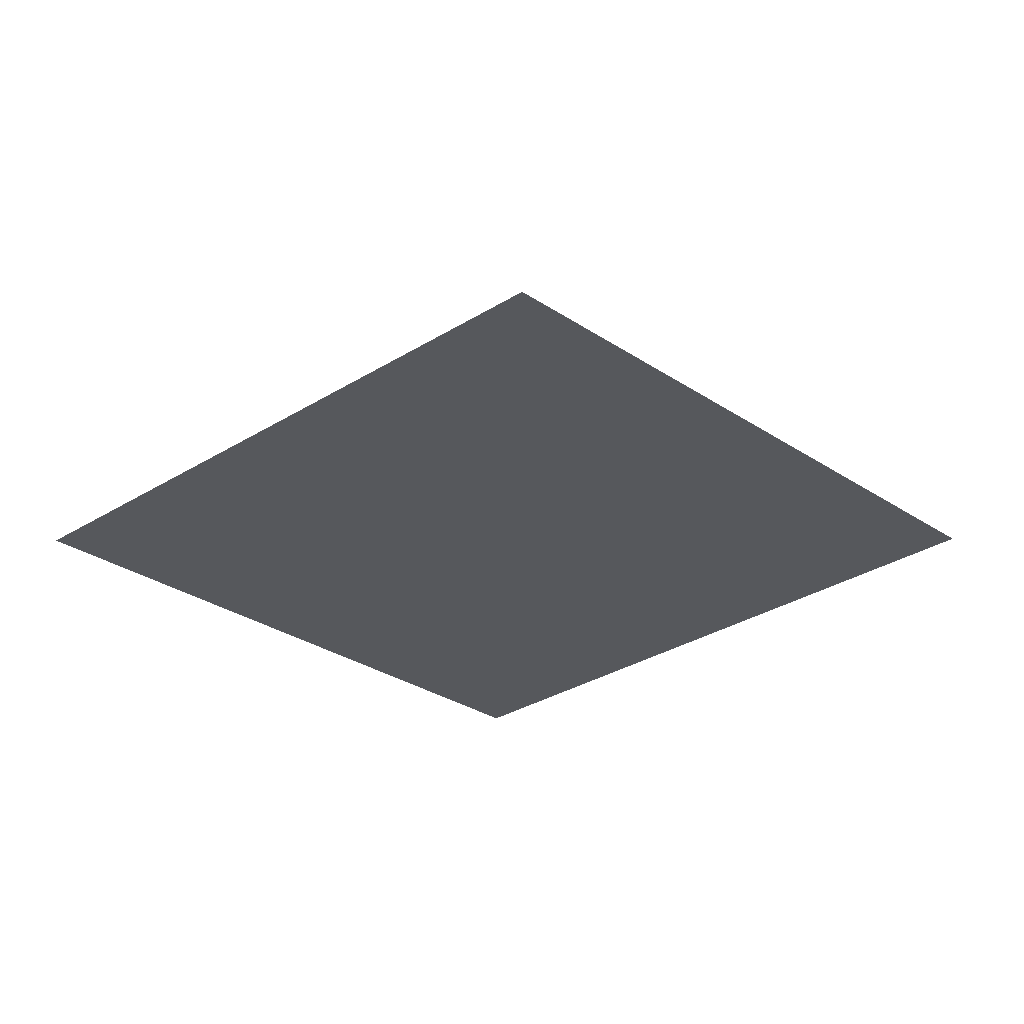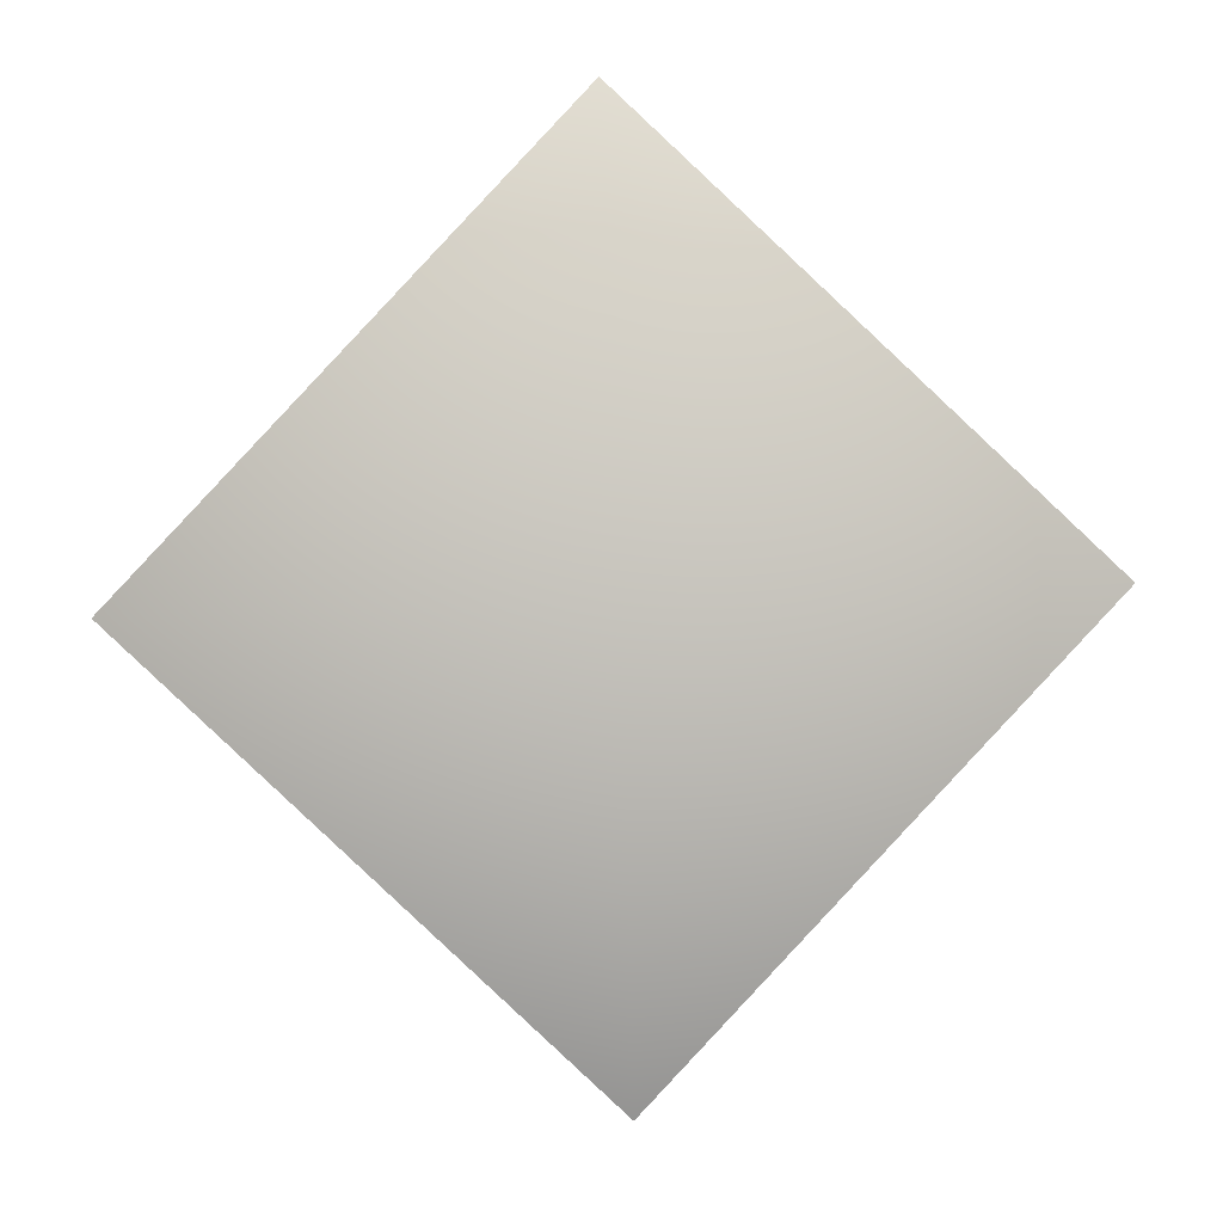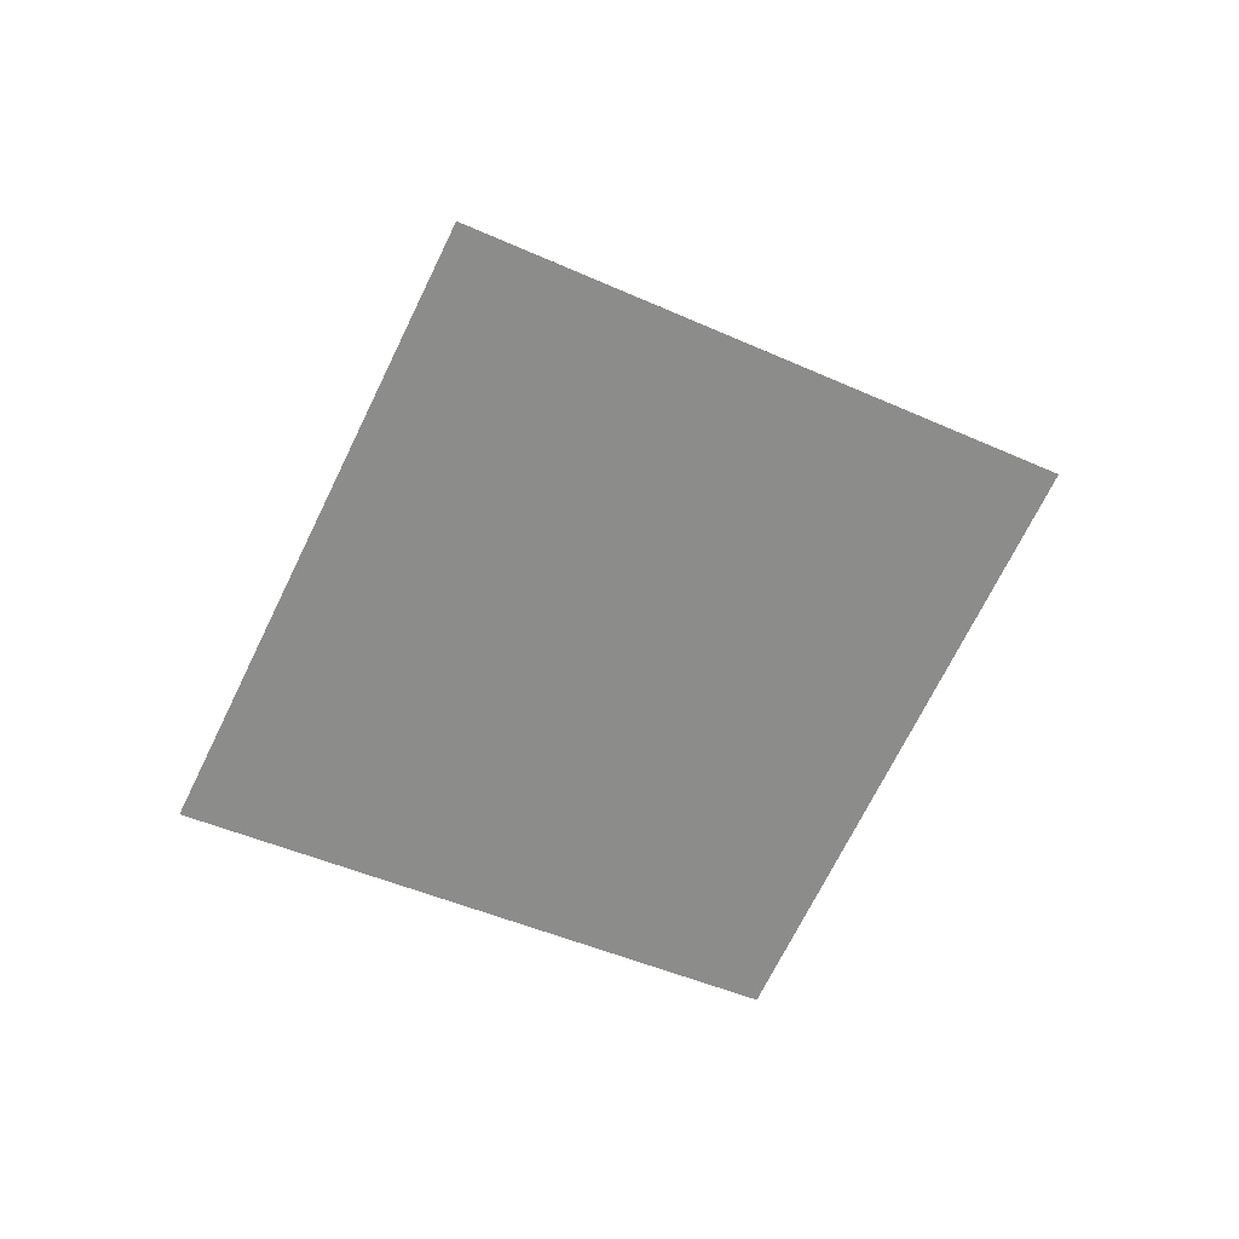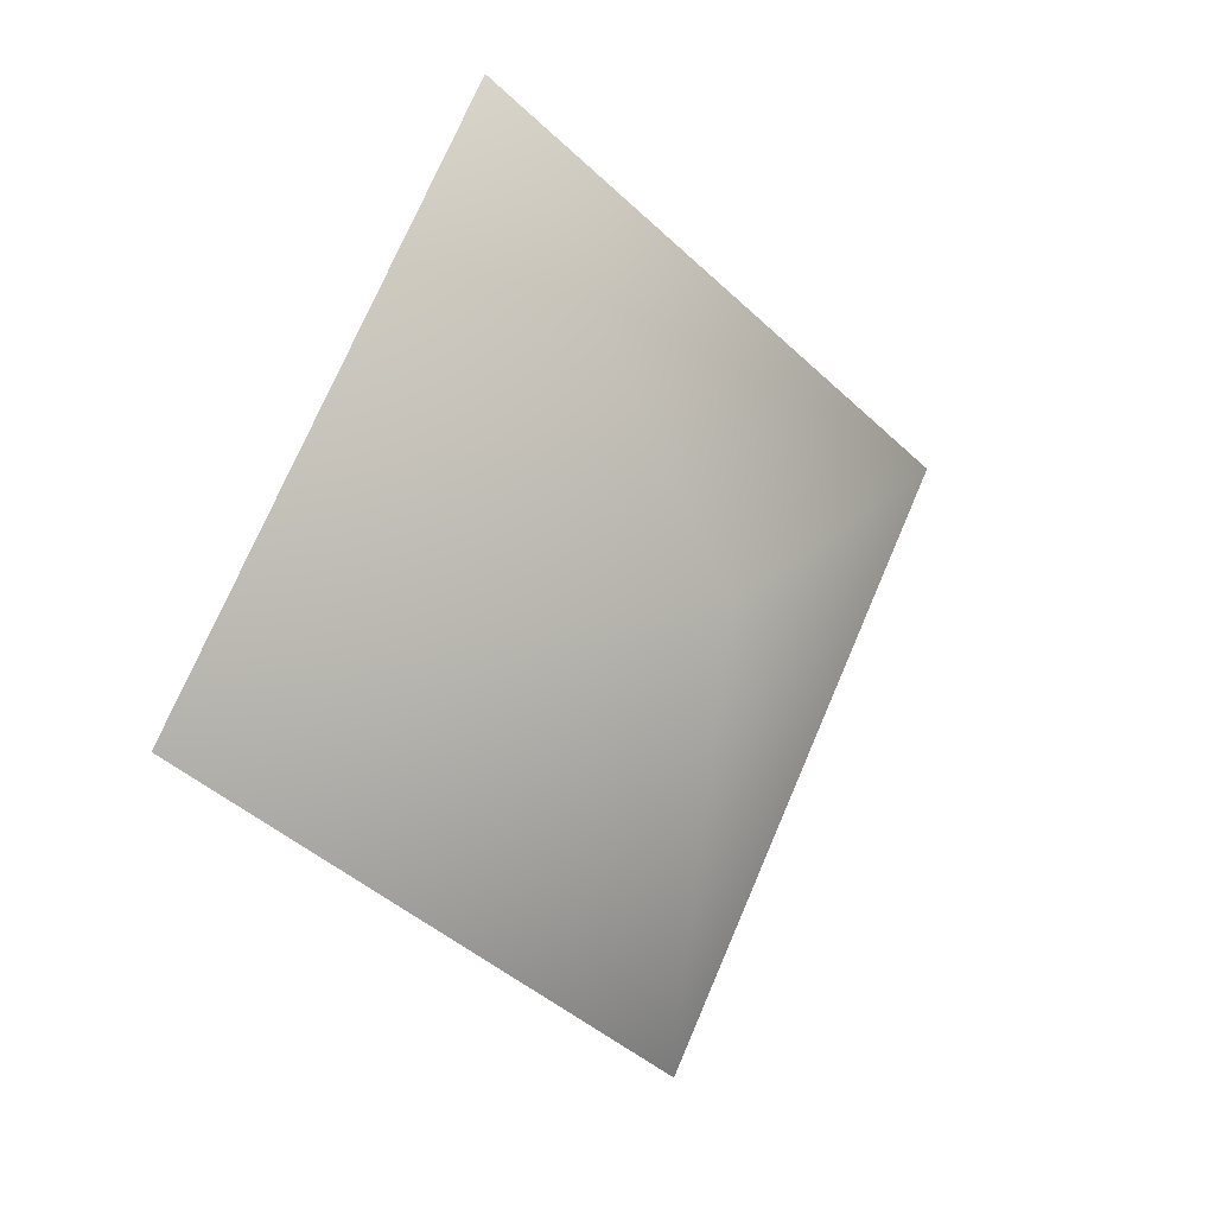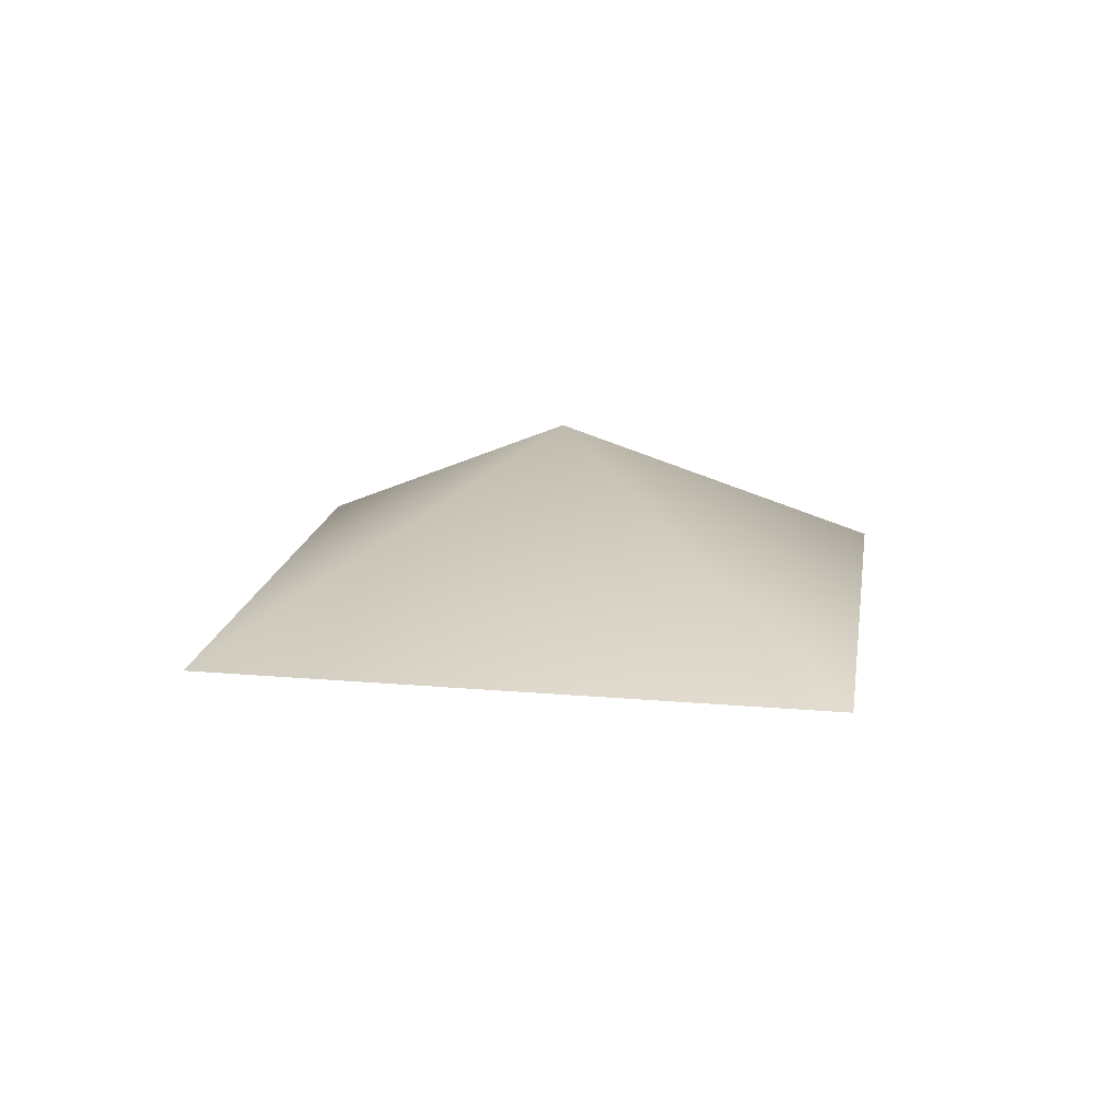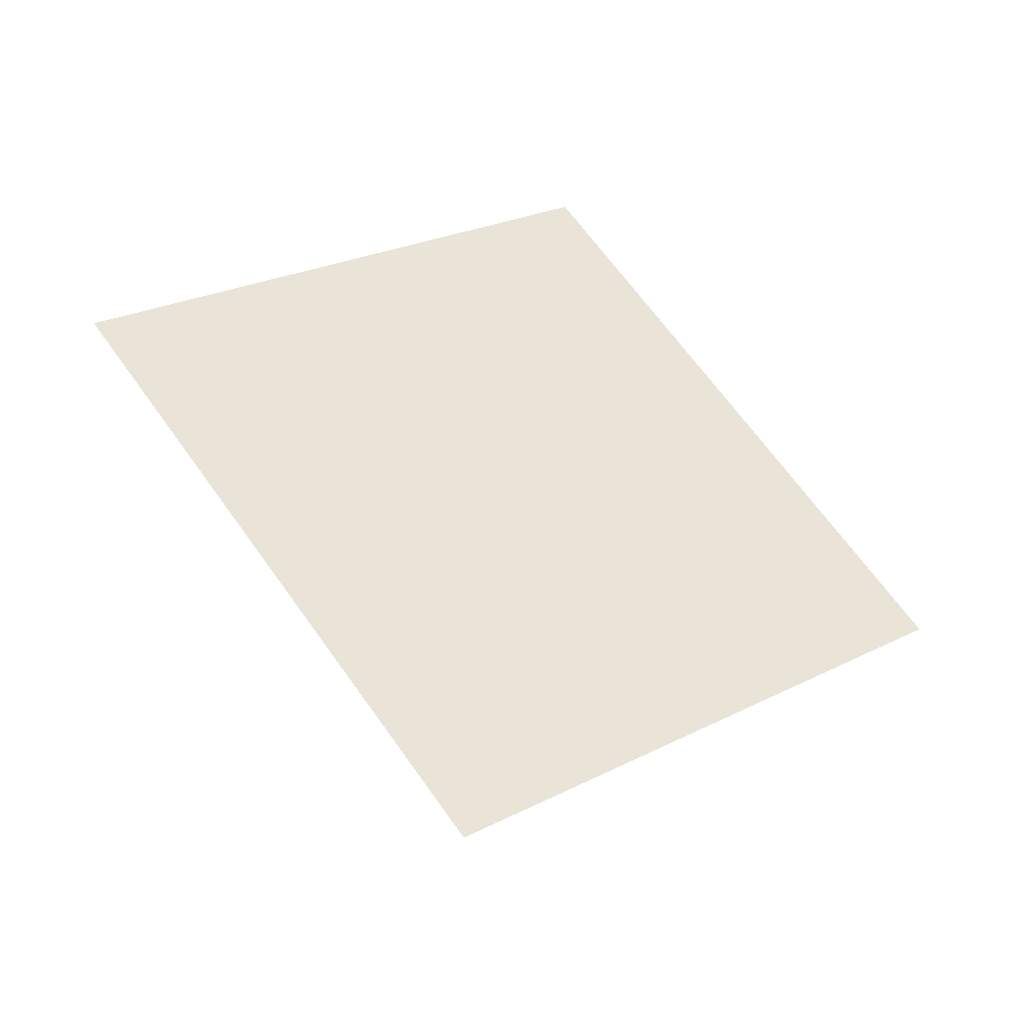
<metadata>
{"format":"obj","ext":"obj","renderer":"f3d","projection":"perspective","resolution":1024,"background":"white","views":[{"elev":48.1,"azim":7.4,"up":"+Z"},{"elev":14.7,"azim":-173.5,"up":"+Z"},{"elev":-51.1,"azim":110.1,"up":"+Y"},{"elev":21.3,"azim":145.7,"up":"+Z"},{"elev":-0.1,"azim":-34.5,"up":"+Y"},{"elev":-57.2,"azim":-14.0,"up":"+Z"}]}
</metadata>
<code>
g mobile_tree_01_leaf
v 1.722 0.4917 -0.1116
v 0.08995 -0.1819 1.64
v -0.119 0.9209 0.1036
v -0.119 0.9209 0.1036
v 0.08995 -0.1819 1.64
v -1.753 -0.04585 -0.02482
v -0.1207 0.6277 -1.776
v 1.722 0.4917 -0.1116
v -0.1207 0.6277 -1.776
v -1.753 -0.04585 -0.02482
v 0.08995 -0.1819 1.64
v 1.722 0.4917 -0.1116
g mobile_tree_01_leaf_0
f 3 2 1
f 6 5 4
f 4 7 6
f 4 8 7
f 11 10 9
f 12 11 9

</code>
